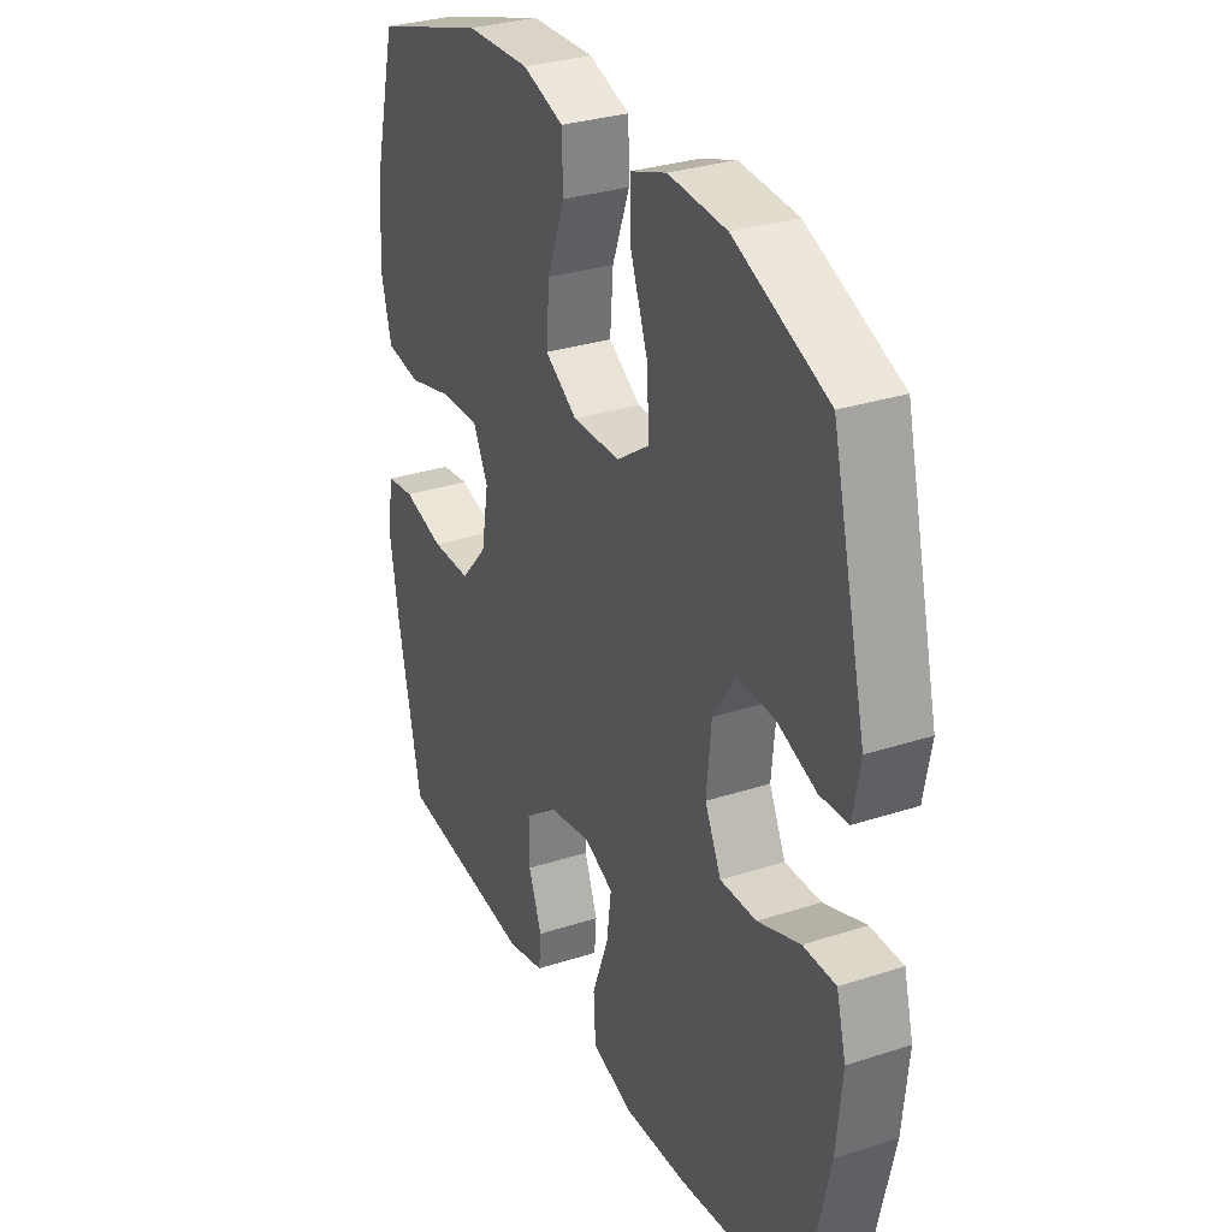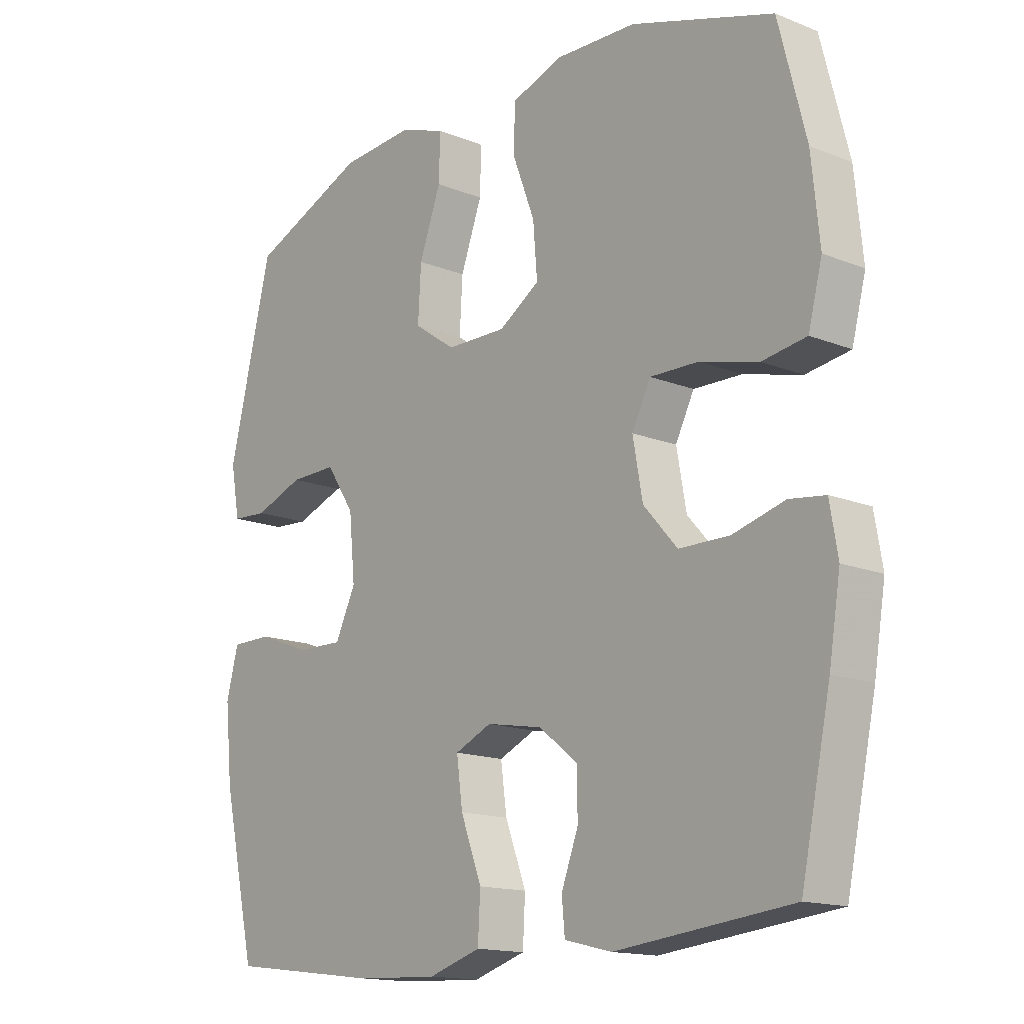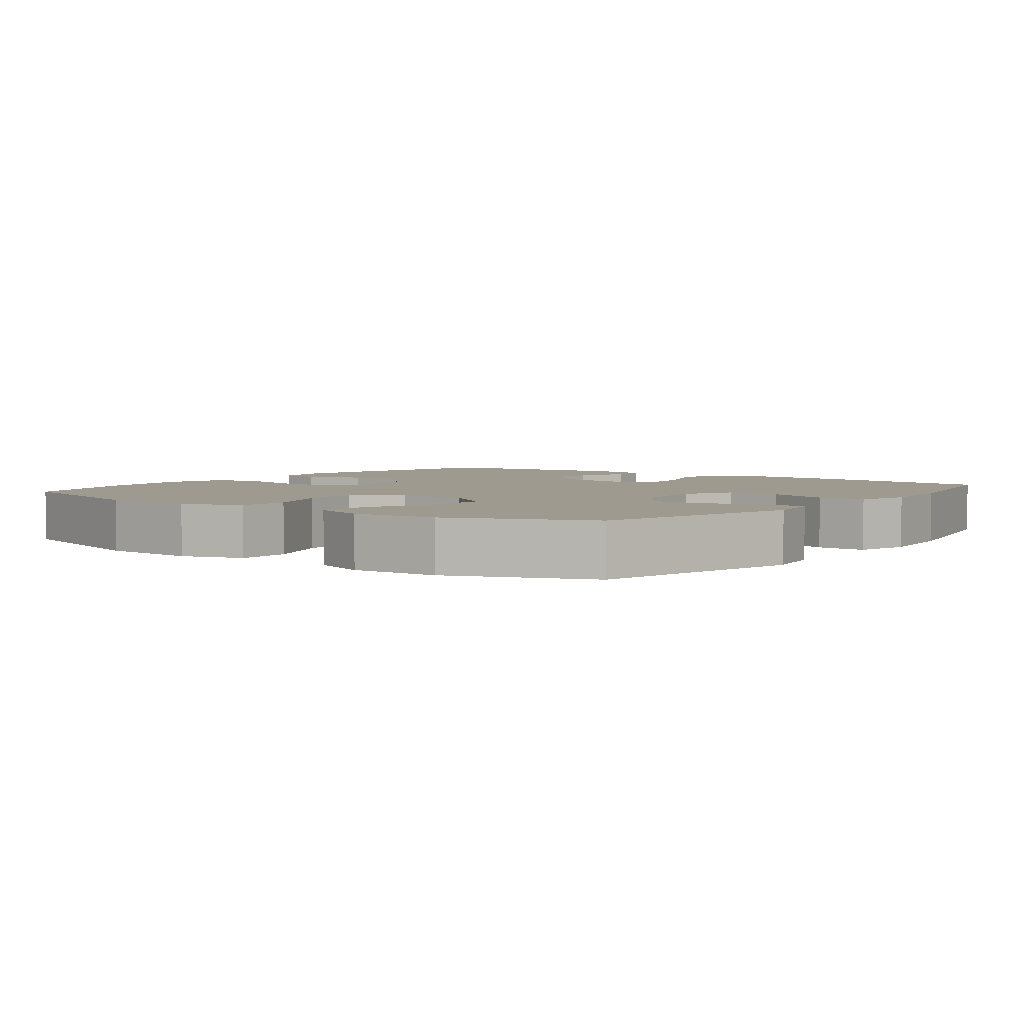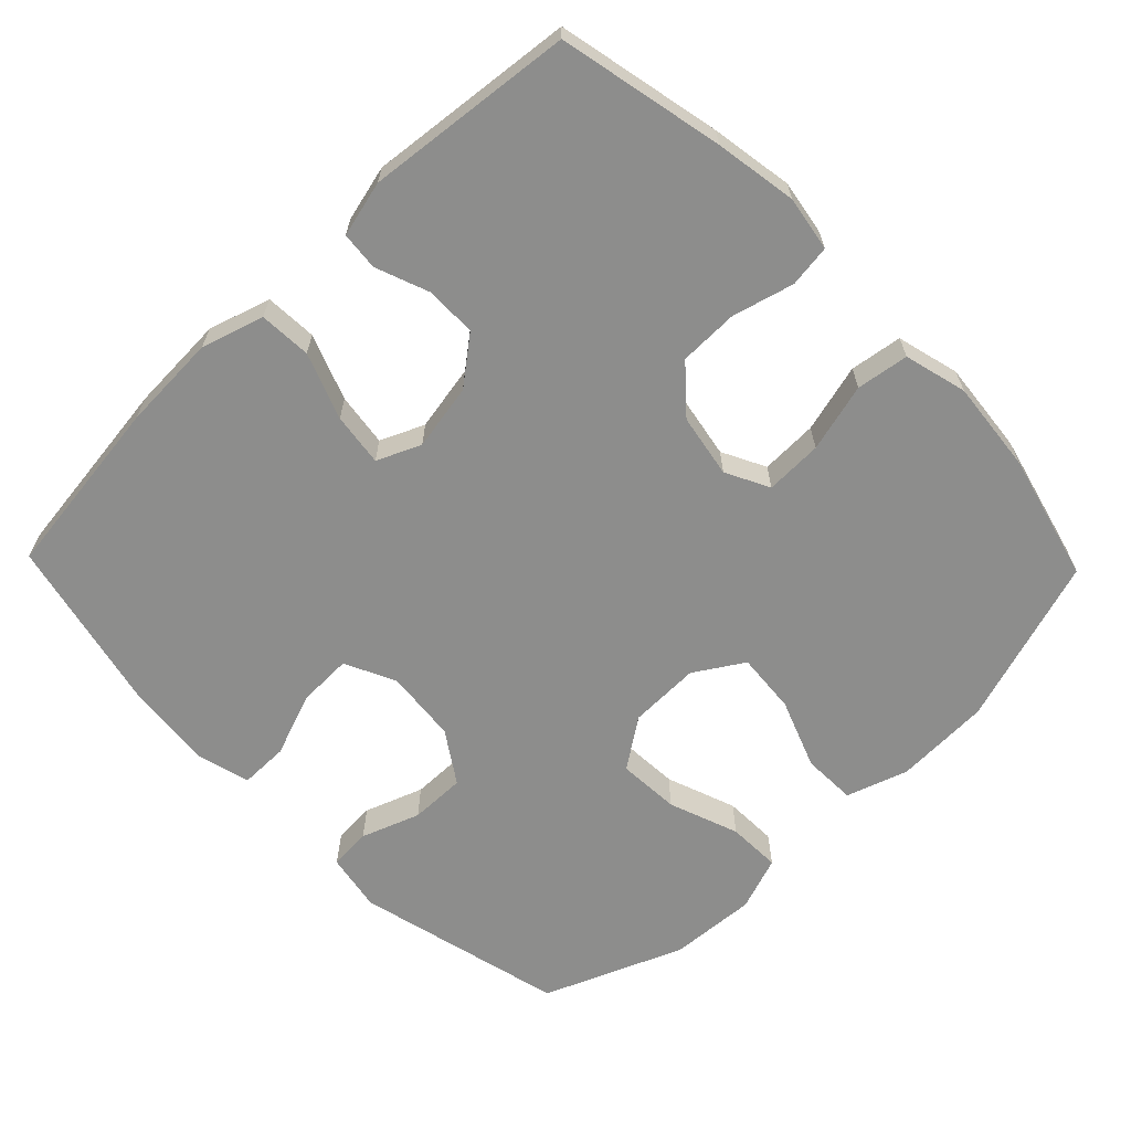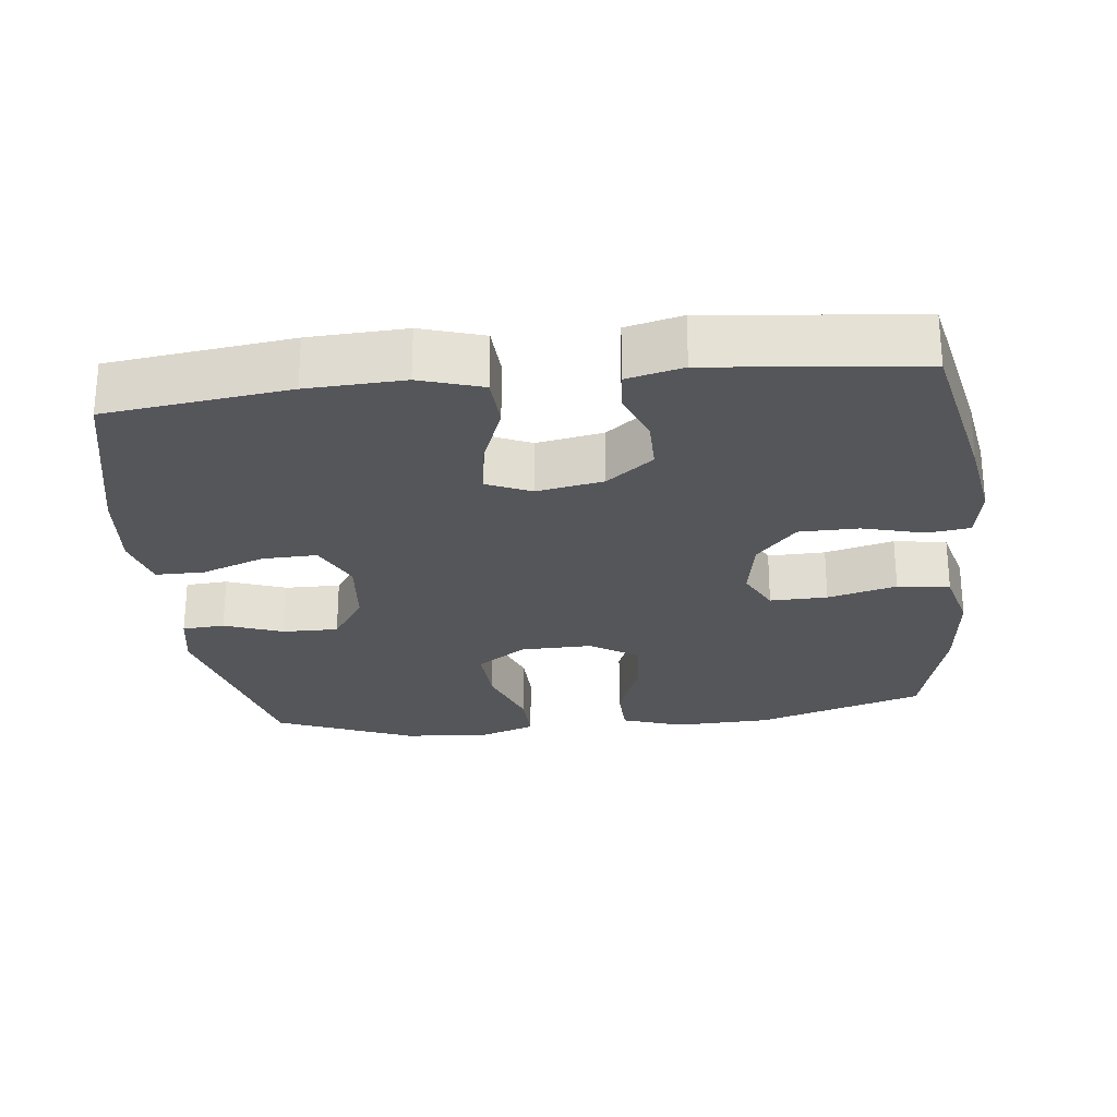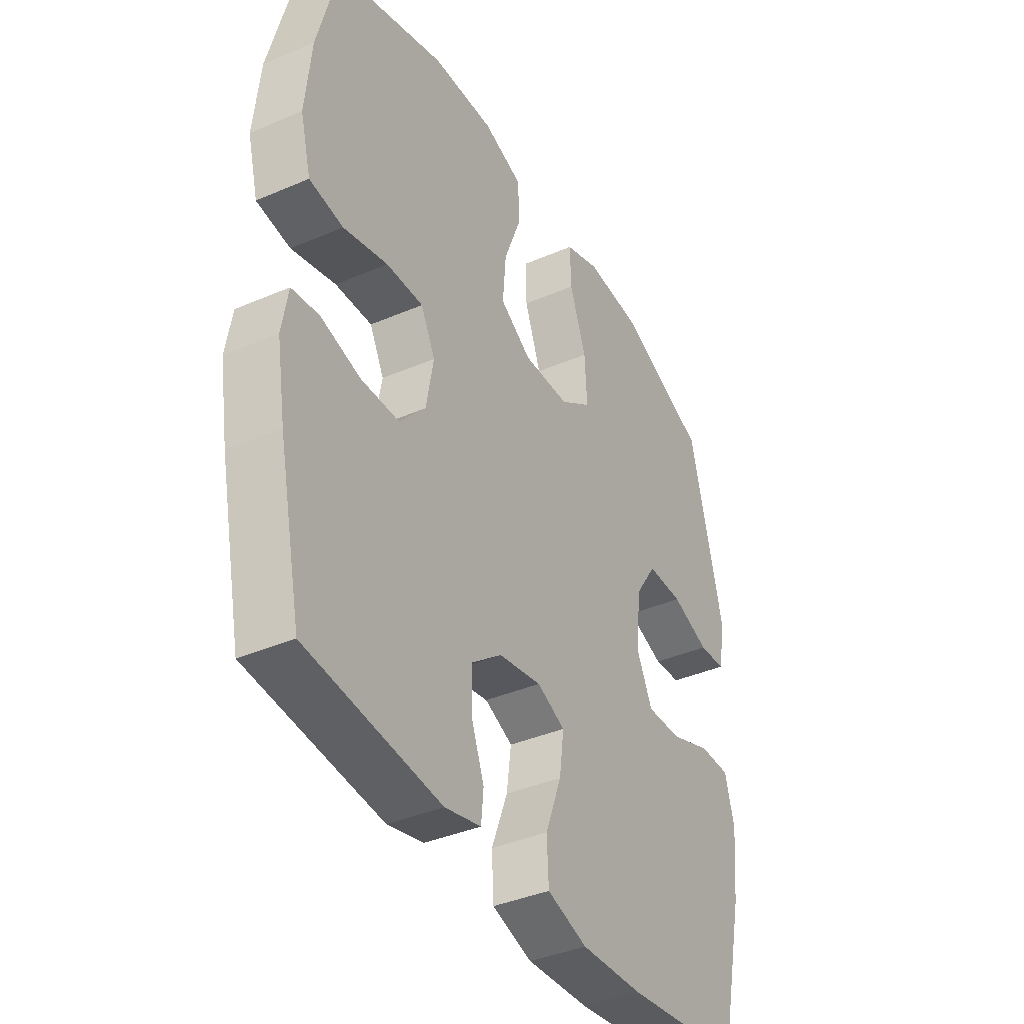
<metadata>
{"format":"obj","ext":"obj","renderer":"f3d","projection":"perspective","resolution":1024,"background":"white","views":[{"elev":30.9,"azim":65.0,"up":"+Z"},{"elev":-15.2,"azim":-130.3,"up":"+Z"},{"elev":3.8,"azim":37.1,"up":"+Y"},{"elev":-64.4,"azim":-135.9,"up":"+Y"},{"elev":-25.8,"azim":-173.6,"up":"+Y"},{"elev":-38.8,"azim":-61.6,"up":"+Z"}]}
</metadata>
<code>
v -0.5 0.07 -0.5
v -0.549 0.07 -0.27
v -0.568 0.07 -0.155
v -0.555 0.07 -0.078
v -0.496 0.07 -0.07
v -0.41 0.07 -0.093
v -0.327 0.07 -0.092
v -0.271 0.07 -0.029
v -0.255 0.07 0.06
v -0.286 0.07 0.121
v -0.366 0.07 0.119
v -0.462 0.07 0.094
v -0.535 0.07 0.105
v -0.558 0.07 0.193
v -0.545 0.07 0.323
v -0.5 0.07 0.5
v -0.265 0.07 0.575
v -0.131 0.07 0.58
v -0.045 0.07 0.551
v -0.043 0.07 0.476
v -0.08 0.07 0.379
v -0.087 0.07 0.294
v -0.019 0.07 0.251
v 0.081 0.07 0.253
v 0.15 0.07 0.301
v 0.145 0.07 0.388
v 0.109 0.07 0.486
v 0.107 0.07 0.561
v 0.183 0.07 0.588
v 0.305 0.07 0.58
v 0.5 0.07 0.5
v 0.572 0.07 0.206
v 0.557 0.07 0.124
v 0.498 0.07 0.12
v 0.416 0.07 0.15
v 0.338 0.07 0.151
v 0.291 0.07 0.08
v 0.281 0.07 -0.022
v 0.315 0.07 -0.093
v 0.391 0.07 -0.091
v 0.48 0.07 -0.058
v 0.548 0.07 -0.058
v 0.568 0.07 -0.134
v 0.556 0.07 -0.254
v 0.5 0.07 -0.5
v 0.245 0.07 -0.532
v 0.11 0.07 -0.538
v 0.023 0.07 -0.511
v 0.019 0.07 -0.438
v 0.054 0.07 -0.346
v 0.064 0.07 -0.272
v 0.003 0.07 -0.245
v -0.09 0.07 -0.262
v -0.155 0.07 -0.313
v -0.155 0.07 -0.385
v -0.127 0.07 -0.459
v -0.132 0.07 -0.512
v -0.21 0.07 -0.531
v -0.5 0 -0.5
v -0.549 0 -0.27
v -0.568 0 -0.155
v -0.555 0 -0.078
v -0.496 0 -0.07
v -0.41 0 -0.093
v -0.327 0 -0.092
v -0.271 0 -0.029
v -0.255 0 0.06
v -0.286 0 0.121
v -0.366 0 0.119
v -0.462 0 0.094
v -0.535 0 0.105
v -0.558 0 0.193
v -0.545 0 0.323
v -0.5 0 0.5
v -0.265 0 0.575
v -0.131 0 0.58
v -0.045 0 0.551
v -0.043 0 0.476
v -0.08 0 0.379
v -0.087 0 0.294
v -0.019 0 0.251
v 0.081 0 0.253
v 0.15 0 0.301
v 0.145 0 0.388
v 0.109 0 0.486
v 0.107 0 0.561
v 0.183 0 0.588
v 0.305 0 0.58
v 0.5 0 0.5
v 0.572 0 0.206
v 0.557 0 0.124
v 0.498 0 0.12
v 0.416 0 0.15
v 0.338 0 0.151
v 0.291 0 0.08
v 0.281 0 -0.022
v 0.315 0 -0.093
v 0.391 0 -0.091
v 0.48 0 -0.058
v 0.548 0 -0.058
v 0.568 0 -0.134
v 0.556 0 -0.254
v 0.5 0 -0.5
v 0.245 0 -0.532
v 0.11 0 -0.538
v 0.023 0 -0.511
v 0.019 0 -0.438
v 0.054 0 -0.346
v 0.064 0 -0.272
v 0.003 0 -0.245
v -0.09 0 -0.262
v -0.155 0 -0.313
v -0.155 0 -0.385
v -0.127 0 -0.459
v -0.132 0 -0.512
v -0.21 0 -0.531
f 4 5 6
f 3 4 6
f 2 3 6
f 1 2 6
f 58 1 6
f 57 58 6
f 56 57 6
f 55 56 6
f 54 55 6 7
f 53 54 7 8
f 52 53 8 9
f 51 52 9 10
f 48 49 50
f 47 48 50
f 46 47 50
f 45 46 50
f 44 45 50
f 43 44 50
f 42 43 50
f 41 42 50
f 40 41 50
f 39 40 50 51
f 38 39 51 10
f 33 34 35
f 32 33 35
f 31 32 35
f 30 31 35
f 29 30 35
f 28 29 35
f 27 28 35
f 26 27 35
f 25 26 35 36
f 24 25 36 37
f 19 20 21
f 18 19 21
f 17 18 21
f 16 17 21
f 15 16 21
f 14 15 21
f 13 14 21
f 12 13 21
f 11 12 21
f 10 11 21 22
f 37 38 10
f 24 37 10
f 23 24 10
f 10 22 23
f 64 63 62
f 64 62 61
f 64 61 60
f 64 60 59
f 64 59 116
f 64 116 115
f 64 115 114
f 64 114 113
f 65 64 113 112
f 66 65 112 111
f 67 66 111 110
f 68 67 110 109
f 108 107 106
f 108 106 105
f 108 105 104
f 108 104 103
f 108 103 102
f 108 102 101
f 108 101 100
f 108 100 99
f 108 99 98
f 109 108 98 97
f 68 109 97 96
f 93 92 91
f 93 91 90
f 93 90 89
f 93 89 88
f 93 88 87
f 93 87 86
f 93 86 85
f 93 85 84
f 94 93 84 83
f 95 94 83 82
f 79 78 77
f 79 77 76
f 79 76 75
f 79 75 74
f 79 74 73
f 79 73 72
f 79 72 71
f 79 71 70
f 79 70 69
f 80 79 69 68
f 68 96 95
f 68 95 82
f 68 82 81
f 81 80 68
f 1 59 60 2
f 2 60 61 3
f 3 61 62 4
f 4 62 63 5
f 5 63 64 6
f 6 64 65 7
f 7 65 66 8
f 8 66 67 9
f 9 67 68 10
f 10 68 69 11
f 11 69 70 12
f 12 70 71 13
f 13 71 72 14
f 14 72 73 15
f 15 73 74 16
f 16 74 75 17
f 17 75 76 18
f 18 76 77 19
f 19 77 78 20
f 20 78 79 21
f 21 79 80 22
f 22 80 81 23
f 23 81 82 24
f 24 82 83 25
f 25 83 84 26
f 26 84 85 27
f 27 85 86 28
f 28 86 87 29
f 29 87 88 30
f 30 88 89 31
f 31 89 90 32
f 32 90 91 33
f 33 91 92 34
f 34 92 93 35
f 35 93 94 36
f 36 94 95 37
f 37 95 96 38
f 38 96 97 39
f 39 97 98 40
f 40 98 99 41
f 41 99 100 42
f 42 100 101 43
f 43 101 102 44
f 44 102 103 45
f 45 103 104 46
f 46 104 105 47
f 47 105 106 48
f 48 106 107 49
f 49 107 108 50
f 50 108 109 51
f 51 109 110 52
f 52 110 111 53
f 53 111 112 54
f 54 112 113 55
f 55 113 114 56
f 56 114 115 57
f 57 115 116 58
f 58 116 59 1

</code>
